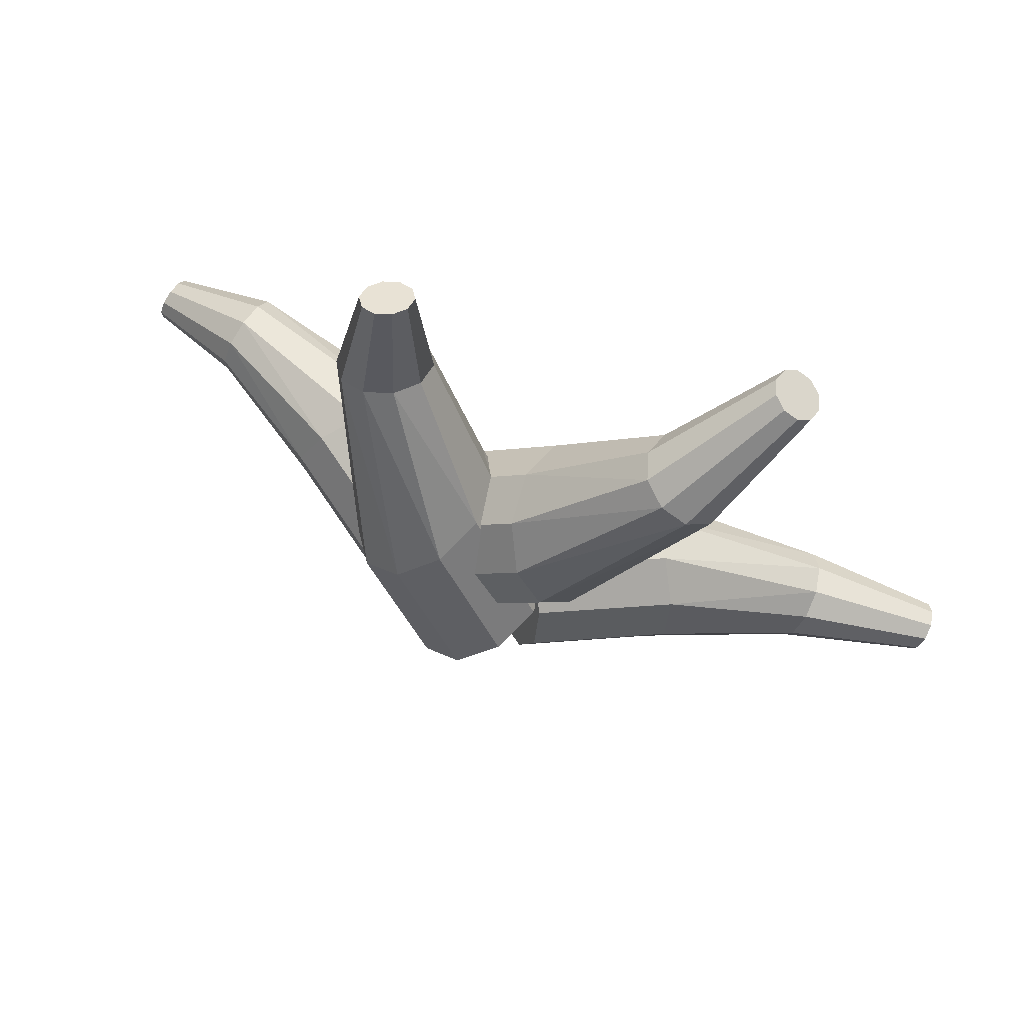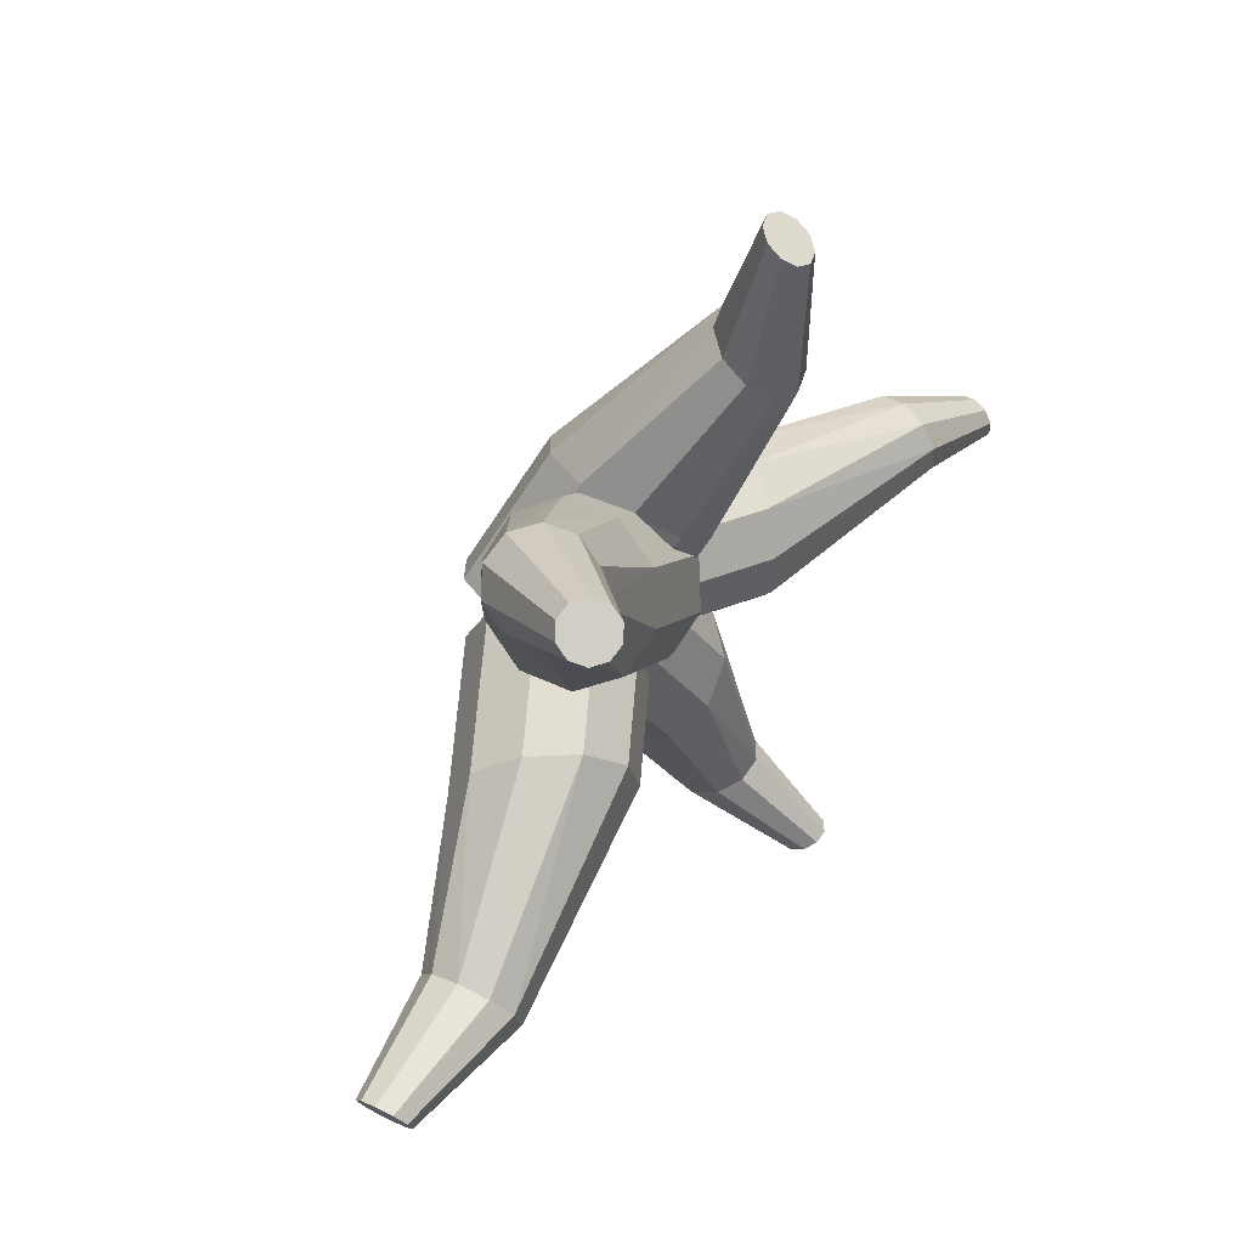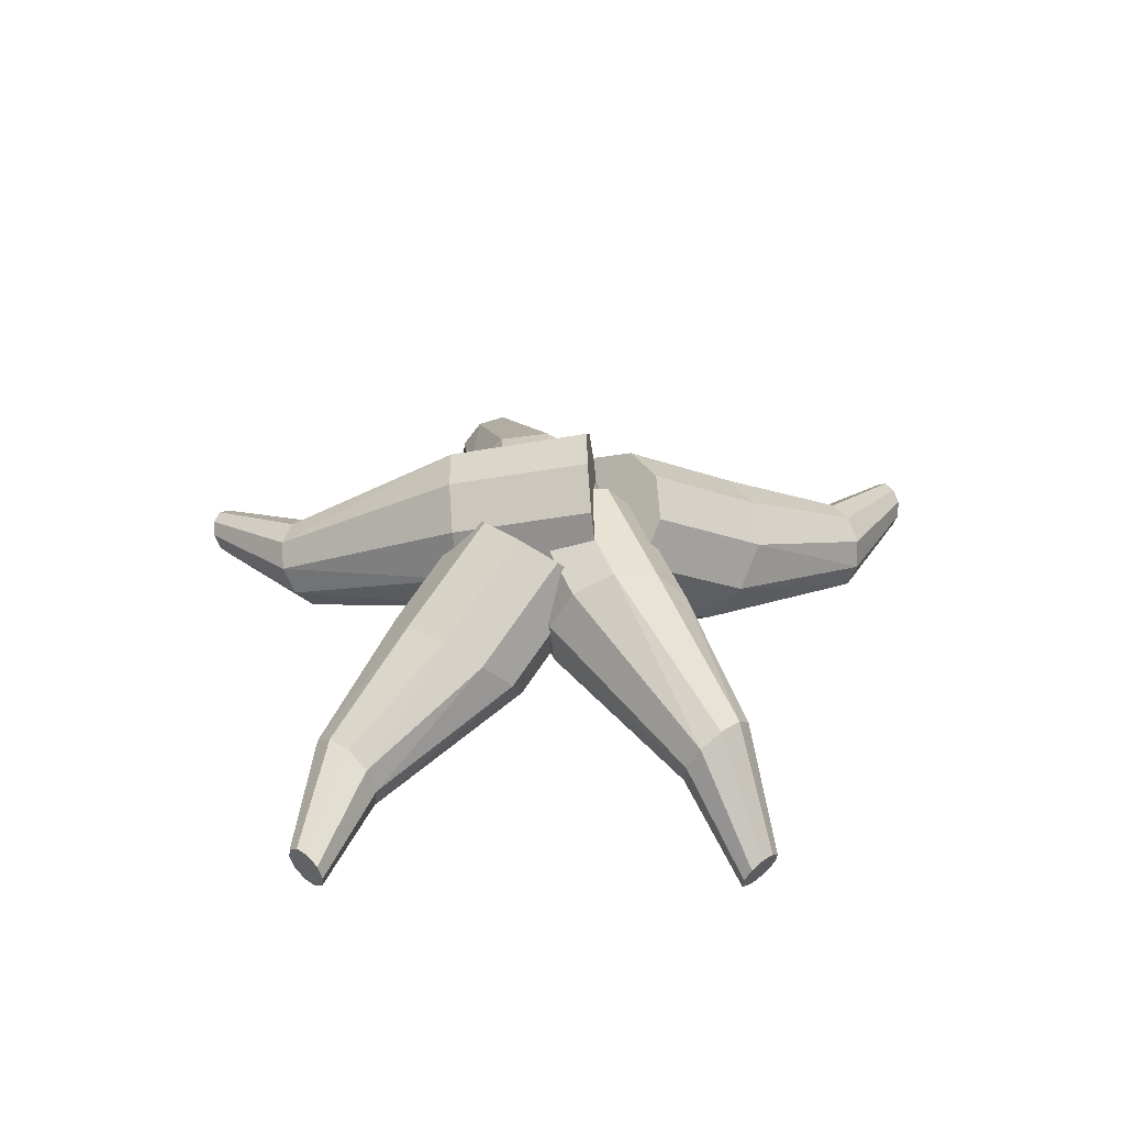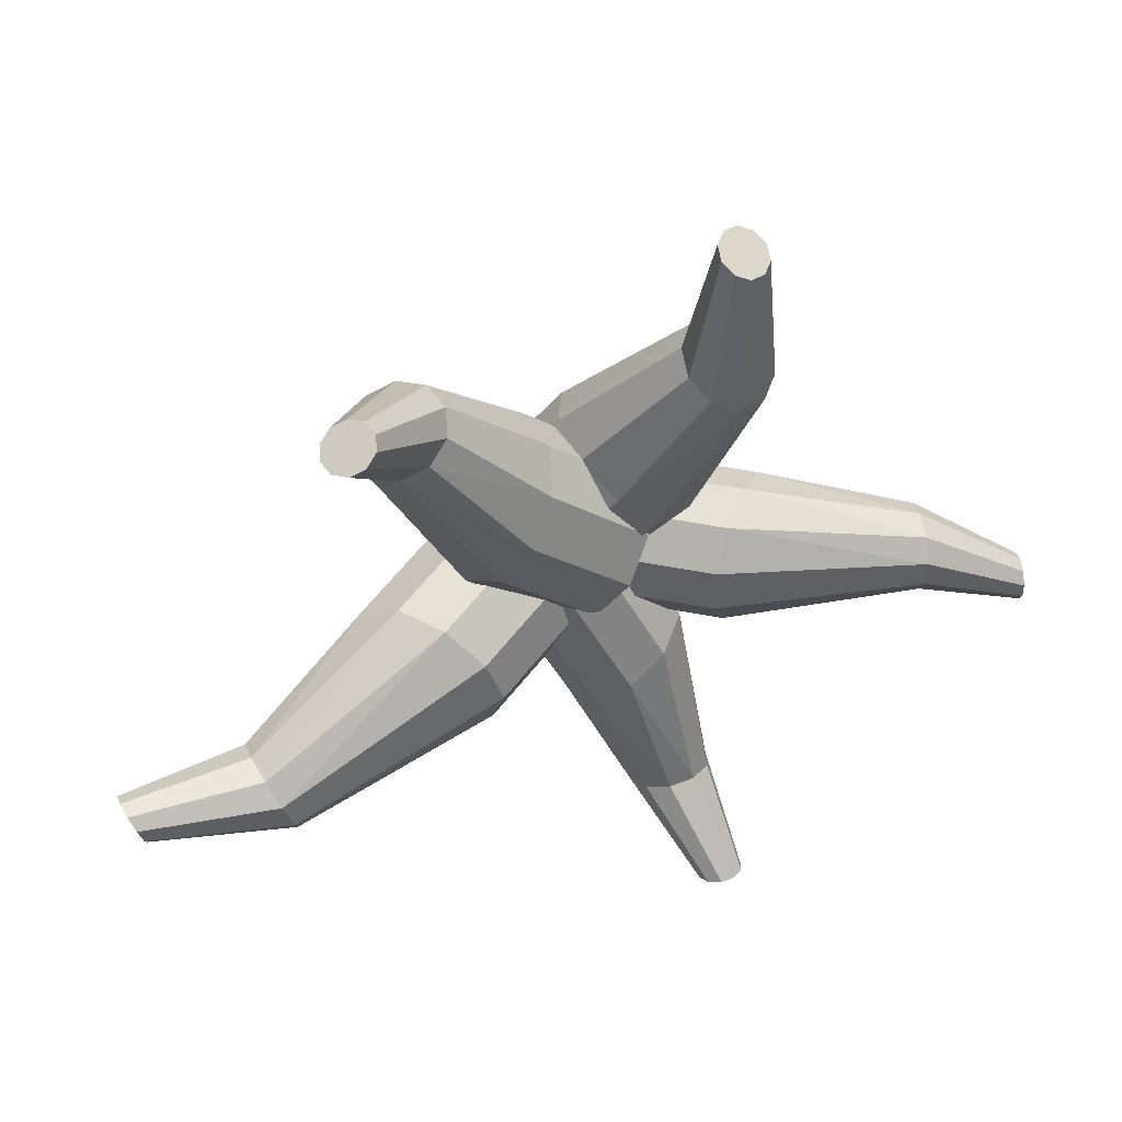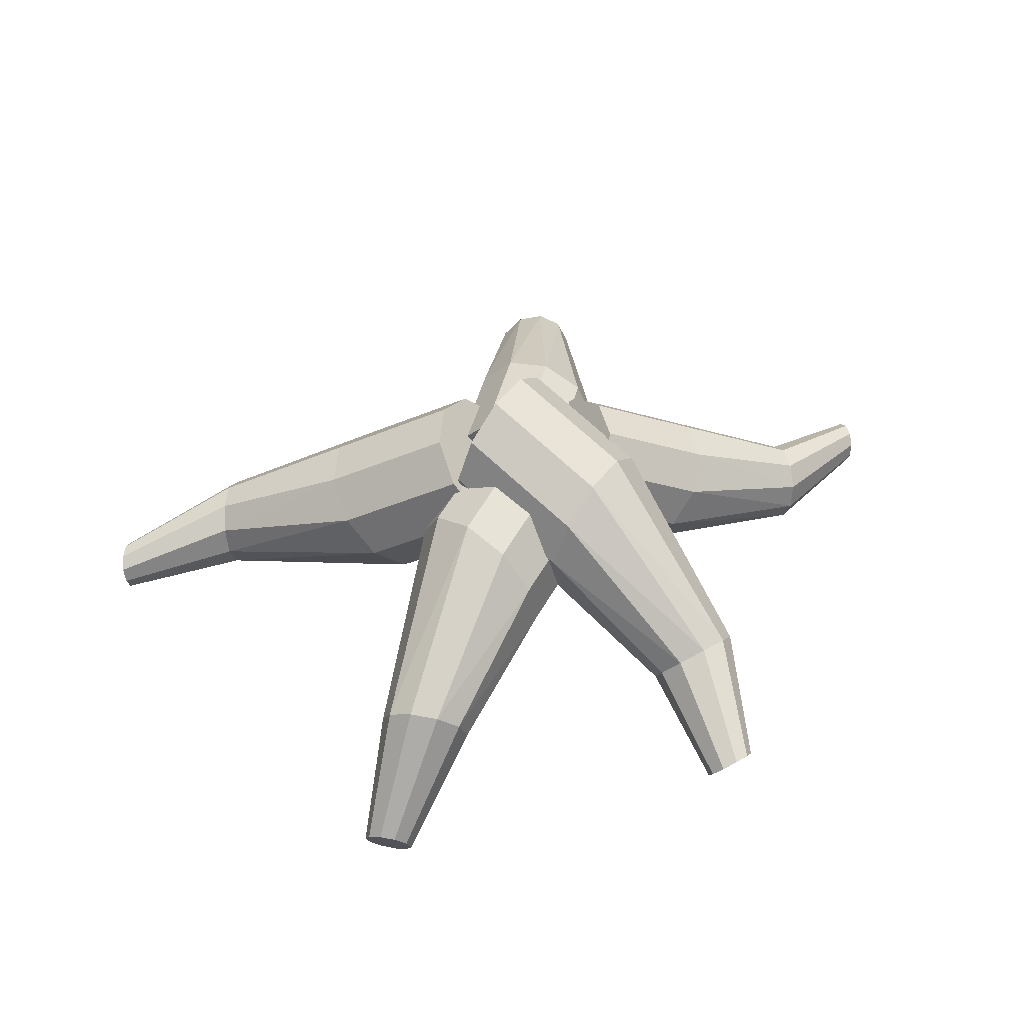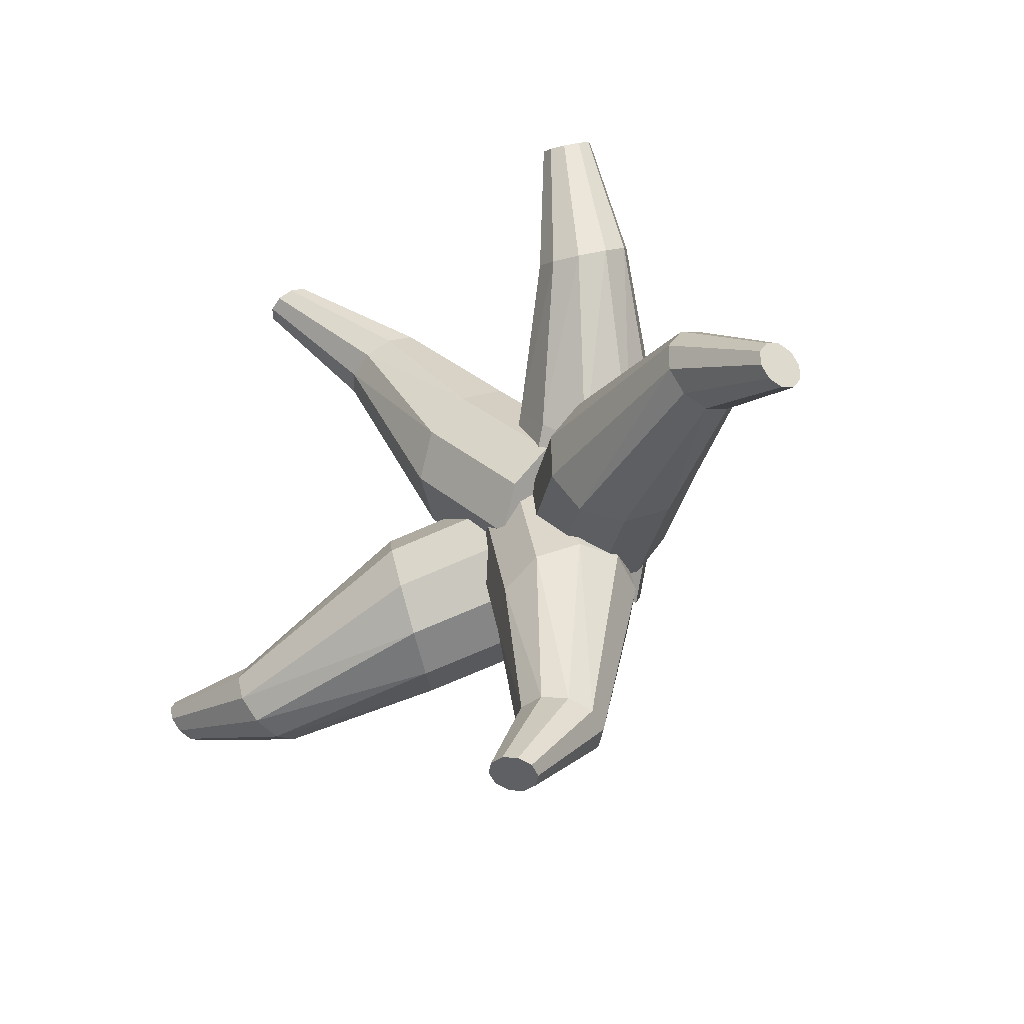
<metadata>
{"format":"obj","ext":"obj","renderer":"f3d","projection":"perspective","resolution":1024,"background":"white","views":[{"elev":76.2,"azim":-155.1,"up":"+Z"},{"elev":51.2,"azim":-52.9,"up":"+Z"},{"elev":35.1,"azim":131.3,"up":"+Y"},{"elev":43.5,"azim":-17.1,"up":"+Z"},{"elev":49.0,"azim":-14.7,"up":"+Y"},{"elev":-29.7,"azim":48.8,"up":"+Z"}]}
</metadata>
<code>
o Oak_Roots_Cylinder.005
v 0.4277 -1.159 -0.2041
v 0.1188 -0.9756 -0.2041
v 0.5061 -1.068 -0.1651
v 0.1972 -0.8848 -0.1651
v 0.5546 -1.012 -0.06307
v 0.2456 -0.8287 -0.06307
v 0.5546 -1.012 0.06307
v 0.2456 -0.8287 0.06307
v 0.5061 -1.068 0.1651
v 0.1972 -0.8848 0.1651
v 0.4277 -1.159 0.2041
v 0.1188 -0.9756 0.2041
v 0.3493 -1.25 0.1651
v 0.04035 -1.066 0.1651
v 0.3008 -1.306 0.06307
v -0.008115 -1.123 0.06307
v 0.3008 -1.306 -0.06307
v -0.008115 -1.123 -0.06307
v 0.3493 -1.25 -0.1651
v 0.04035 -1.066 -0.1651
v 0.8766 -1.298 -0.1165
v 0.8872 -1.23 -0.09426
v 0.8937 -1.188 -0.036
v 0.8937 -1.188 0.036
v 0.8872 -1.23 0.09426
v 0.8766 -1.298 0.1165
v 0.8659 -1.365 0.09426
v 0.8594 -1.407 0.036
v 0.8594 -1.407 -0.036
v 0.8659 -1.365 -0.09426
v 1.173 -1.344 -0.2154
v 1.179 -1.307 -0.2033
v 1.182 -1.284 -0.1715
v 1.182 -1.284 -0.1322
v 1.179 -1.307 -0.1004
v 1.173 -1.344 -0.0883
v 1.167 -1.381 -0.1004
v 1.163 -1.404 -0.1322
v 1.163 -1.404 -0.1715
v 1.167 -1.381 -0.2033
v 0.1823 -1.257 -0.2462
v 0.02297 -1.19 0.06866
v 0.08057 -1.282 -0.3166
v -0.0788 -1.215 -0.001689
v -0.009206 -1.229 -0.388
v -0.1686 -1.162 -0.07316
v -0.0527 -1.12 -0.4333
v -0.2121 -1.053 -0.1185
v -0.03329 -0.9952 -0.4351
v -0.1927 -0.9282 -0.1203
v 0.04159 -0.903 -0.3928
v -0.1178 -0.836 -0.07791
v 0.1434 -0.8783 -0.3224
v -0.01601 -0.8113 -0.007559
v 0.2331 -0.9307 -0.251
v 0.07377 -0.8637 0.06391
v 0.2766 -1.04 -0.2057
v 0.1173 -0.9731 0.1092
v 0.2572 -1.165 -0.2039
v 0.09785 -1.098 0.111
v 0.2641 -1.317 -0.7133
v 0.1926 -1.322 -0.7194
v 0.133 -1.287 -0.7391
v 0.1082 -1.224 -0.765
v 0.1276 -1.159 -0.7871
v 0.1838 -1.115 -0.7969
v 0.2553 -1.109 -0.7908
v 0.3149 -1.145 -0.7711
v 0.3397 -1.207 -0.7452
v 0.3203 -1.273 -0.7231
v 0.3298 -1.506 -0.9574
v 0.2908 -1.509 -0.9608
v 0.2583 -1.489 -0.9715
v 0.2447 -1.455 -0.9856
v 0.2553 -1.42 -0.9977
v 0.286 -1.396 -1.003
v 0.325 -1.393 -0.9997
v 0.3575 -1.412 -0.989
v 0.371 -1.446 -0.9748
v 0.3605 -1.482 -0.9628
v -0.5272 -1.185 0.05805
v -0.2007 -0.9803 0.1719
v -0.5957 -1.084 -0.01204
v -0.2692 -0.8786 0.1018
v -0.6093 -1.021 -0.1377
v -0.2828 -0.8158 -0.02388
v -0.5628 -1.021 -0.271
v -0.2363 -0.8158 -0.1572
v -0.474 -1.084 -0.361
v -0.1475 -0.8786 -0.2472
v -0.3767 -1.185 -0.3733
v -0.05028 -0.9803 -0.2594
v -0.3082 -1.287 -0.3032
v 0.01822 -1.082 -0.1894
v -0.2946 -1.35 -0.1775
v 0.03182 -1.145 -0.06366
v -0.3411 -1.35 -0.04422
v -0.01467 -1.145 0.06964
v -0.4299 -1.287 0.04576
v -0.1035 -1.082 0.1596
v -0.9692 -1.341 -0.1999
v -0.9722 -1.265 -0.2274
v -0.9577 -1.218 -0.2913
v -0.9311 -1.218 -0.3674
v -0.9027 -1.265 -0.4266
v -0.8833 -1.341 -0.4462
v -0.8803 -1.416 -0.4187
v -0.8948 -1.463 -0.3548
v -0.9214 -1.463 -0.2787
v -0.9498 -1.416 -0.2195
v -1.319 -1.393 -0.2046
v -1.32 -1.351 -0.2195
v -1.312 -1.326 -0.2544
v -1.298 -1.326 -0.2959
v -1.282 -1.351 -0.3282
v -1.272 -1.393 -0.3389
v -1.27 -1.434 -0.3239
v -1.278 -1.46 -0.289
v -1.292 -1.46 -0.2475
v -1.308 -1.434 -0.2153
v -0.2834 -1.295 0.193
v 0.001035 -1.22 -0.08102
v -0.2018 -1.323 0.3048
v 0.08264 -1.248 0.03083
v -0.1333 -1.264 0.4134
v 0.1512 -1.189 0.1394
v -0.104 -1.142 0.4773
v 0.1804 -1.067 0.2033
v -0.1252 -1.002 0.4721
v 0.1593 -0.9272 0.1981
v -0.1887 -0.8989 0.3997
v 0.09574 -0.8239 0.1257
v -0.2703 -0.8714 0.2879
v 0.01413 -0.7964 0.01389
v -0.3388 -0.93 0.1793
v -0.05439 -0.855 -0.09472
v -0.3681 -1.052 0.1154
v -0.08366 -0.9774 -0.1586
v -0.3469 -1.192 0.1206
v -0.06248 -1.117 -0.1534
v -0.542 -1.362 0.6564
v -0.4686 -1.368 0.6892
v -0.413 -1.329 0.732
v -0.3962 -1.259 0.7685
v -0.4249 -1.185 0.7847
v -0.4879 -1.136 0.7744
v -0.5613 -1.13 0.7415
v -0.6169 -1.17 0.6987
v -0.6336 -1.239 0.6622
v -0.605 -1.313 0.6461
v -0.7013 -1.574 0.8902
v -0.6613 -1.577 0.9081
v -0.631 -1.555 0.9314
v -0.6219 -1.517 0.9513
v -0.6375 -1.477 0.9601
v -0.6719 -1.45 0.9545
v -0.7119 -1.447 0.9366
v -0.7422 -1.469 0.9133
v -0.7513 -1.507 0.8934
v -0.7357 -1.547 0.8845
v 0.01869 -0.8468 0.386
v -0.2012 -0.7479 0.06437
v -0.03125 -0.9767 0.4097
v -0.2512 -0.8778 0.08809
v -0.01609 -1.113 0.3757
v -0.236 -1.014 0.05408
v 0.0584 -1.203 0.297
v -0.1615 -1.104 -0.02468
v 0.1637 -1.214 0.2035
v -0.05617 -1.115 -0.1181
v 0.2597 -1.14 0.1311
v 0.03981 -1.041 -0.1905
v 0.3097 -1.01 0.1074
v 0.08975 -0.9107 -0.2142
v 0.2945 -0.8734 0.1414
v 0.07459 -0.7745 -0.1802
v 0.22 -0.783 0.2202
v 0.000105 -0.6841 -0.1014
v 0.1147 -0.7729 0.3136
v -0.1052 -0.6739 -0.00803
v 0.2704 -1.125 0.7674
v 0.2217 -1.185 0.7465
v 0.2179 -1.255 0.7058
v 0.2604 -1.307 0.6608
v 0.333 -1.321 0.6288
v 0.408 -1.292 0.6219
v 0.4566 -1.231 0.6429
v 0.4604 -1.162 0.6836
v 0.4179 -1.11 0.7285
v 0.3453 -1.096 0.7606
v 0.3016 -1.221 1.106
v 0.2751 -1.254 1.094
v 0.273 -1.292 1.072
v 0.2962 -1.32 1.048
v 0.3358 -1.328 1.03
v 0.3767 -1.312 1.027
v 0.4032 -1.279 1.038
v 0.4053 -1.241 1.06
v 0.3821 -1.213 1.085
v 0.3425 -1.205 1.102
f 1 4 3
f 3 6 5
f 6 7 5
f 8 9 7
f 10 11 9
f 12 13 11
f 14 15 13
f 16 17 15
f 18 10 6
f 17 20 19
f 19 2 1
f 7 23 5
f 22 33 32
f 5 22 3
f 1 30 19
f 19 29 17
f 17 28 15
f 13 28 27
f 11 27 26
f 9 26 25
f 7 25 24
f 3 21 1
f 36 38 40
f 30 39 29
f 27 36 26
f 23 34 33
f 21 40 30
f 28 37 27
f 24 35 34
f 21 32 31
f 29 38 28
f 25 36 35
f 41 44 43
f 43 46 45
f 46 47 45
f 48 49 47
f 50 51 49
f 52 53 51
f 54 55 53
f 56 57 55
f 42 58 50
f 57 60 59
f 59 42 41
f 47 63 45
f 62 73 72
f 45 62 43
f 41 70 59
f 59 69 57
f 55 69 68
f 53 68 67
f 51 67 66
f 49 66 65
f 47 65 64
f 43 61 41
f 76 78 80
f 70 79 69
f 67 76 66
f 63 74 73
f 61 80 70
f 68 77 67
f 64 75 74
f 61 72 71
f 69 78 68
f 65 76 75
f 81 84 83
f 83 86 85
f 86 87 85
f 88 89 87
f 90 91 89
f 92 93 91
f 94 95 93
f 95 98 97
f 98 90 86
f 97 100 99
f 99 82 81
f 87 103 85
f 102 113 112
f 85 102 83
f 81 110 99
f 99 109 97
f 97 108 95
f 93 108 107
f 91 107 106
f 89 106 105
f 87 105 104
f 83 101 81
f 116 118 120
f 110 119 109
f 107 116 106
f 103 114 113
f 101 120 110
f 108 117 107
f 104 115 114
f 101 112 111
f 109 118 108
f 105 116 115
f 121 124 123
f 123 126 125
f 126 127 125
f 128 129 127
f 130 131 129
f 132 133 131
f 134 135 133
f 136 137 135
f 122 138 130
f 137 140 139
f 139 122 121
f 127 143 125
f 142 153 152
f 125 142 123
f 121 150 139
f 139 149 137
f 137 148 135
f 133 148 147
f 131 147 146
f 129 146 145
f 127 145 144
f 123 141 121
f 154 156 158
f 150 159 149
f 147 156 146
f 143 154 153
f 141 160 150
f 148 157 147
f 144 155 154
f 141 152 151
f 149 158 148
f 145 156 155
f 161 164 163
f 163 166 165
f 166 167 165
f 168 169 167
f 170 171 169
f 172 173 171
f 174 175 173
f 176 177 175
f 178 174 170
f 177 180 179
f 179 162 161
f 167 183 165
f 182 193 192
f 165 182 163
f 161 190 179
f 179 189 177
f 177 188 175
f 173 188 187
f 171 187 186
f 169 186 185
f 167 185 184
f 163 181 161
f 196 198 200
f 190 199 189
f 187 196 186
f 183 194 193
f 181 200 190
f 188 197 187
f 184 195 194
f 181 192 191
f 189 198 188
f 185 196 195
f 1 2 4
f 3 4 6
f 6 8 7
f 8 10 9
f 10 12 11
f 12 14 13
f 14 16 15
f 16 18 17
f 6 4 2
f 2 20 18
f 18 16 14
f 14 12 10
f 10 8 6
f 6 2 18
f 18 14 10
f 17 18 20
f 19 20 2
f 7 24 23
f 22 23 33
f 5 23 22
f 1 21 30
f 19 30 29
f 17 29 28
f 13 15 28
f 11 13 27
f 9 11 26
f 7 9 25
f 3 22 21
f 40 31 34
f 31 32 34
f 32 33 34
f 34 35 36
f 36 37 38
f 38 39 40
f 34 36 40
f 30 40 39
f 27 37 36
f 23 24 34
f 21 31 40
f 28 38 37
f 24 25 35
f 21 22 32
f 29 39 38
f 25 26 36
f 41 42 44
f 43 44 46
f 46 48 47
f 48 50 49
f 50 52 51
f 52 54 53
f 54 56 55
f 56 58 57
f 46 44 42
f 42 60 58
f 58 56 54
f 54 52 58
f 52 50 58
f 50 48 46
f 46 42 50
f 57 58 60
f 59 60 42
f 47 64 63
f 62 63 73
f 45 63 62
f 41 61 70
f 59 70 69
f 55 57 69
f 53 55 68
f 51 53 67
f 49 51 66
f 47 49 65
f 43 62 61
f 80 71 72
f 72 73 74
f 74 75 76
f 76 77 78
f 78 79 80
f 80 72 74
f 74 76 80
f 70 80 79
f 67 77 76
f 63 64 74
f 61 71 80
f 68 78 77
f 64 65 75
f 61 62 72
f 69 79 78
f 65 66 76
f 81 82 84
f 83 84 86
f 86 88 87
f 88 90 89
f 90 92 91
f 92 94 93
f 94 96 95
f 95 96 98
f 86 84 82
f 82 100 98
f 98 96 94
f 94 92 98
f 92 90 98
f 90 88 86
f 86 82 98
f 97 98 100
f 99 100 82
f 87 104 103
f 102 103 113
f 85 103 102
f 81 101 110
f 99 110 109
f 97 109 108
f 93 95 108
f 91 93 107
f 89 91 106
f 87 89 105
f 83 102 101
f 120 111 112
f 112 113 120
f 113 114 120
f 114 115 116
f 116 117 118
f 118 119 120
f 114 116 120
f 110 120 119
f 107 117 116
f 103 104 114
f 101 111 120
f 108 118 117
f 104 105 115
f 101 102 112
f 109 119 118
f 105 106 116
f 121 122 124
f 123 124 126
f 126 128 127
f 128 130 129
f 130 132 131
f 132 134 133
f 134 136 135
f 136 138 137
f 126 124 122
f 122 140 138
f 138 136 134
f 134 132 138
f 132 130 138
f 130 128 126
f 126 122 130
f 137 138 140
f 139 140 122
f 127 144 143
f 142 143 153
f 125 143 142
f 121 141 150
f 139 150 149
f 137 149 148
f 133 135 148
f 131 133 147
f 129 131 146
f 127 129 145
f 123 142 141
f 160 151 152
f 152 153 154
f 154 155 156
f 156 157 158
f 158 159 160
f 160 152 158
f 152 154 158
f 150 160 159
f 147 157 156
f 143 144 154
f 141 151 160
f 148 158 157
f 144 145 155
f 141 142 152
f 149 159 158
f 145 146 156
f 161 162 164
f 163 164 166
f 166 168 167
f 168 170 169
f 170 172 171
f 172 174 173
f 174 176 175
f 176 178 177
f 166 164 162
f 162 180 178
f 178 176 174
f 174 172 170
f 170 168 166
f 166 162 170
f 162 178 170
f 177 178 180
f 179 180 162
f 167 184 183
f 182 183 193
f 165 183 182
f 161 181 190
f 179 190 189
f 177 189 188
f 173 175 188
f 171 173 187
f 169 171 186
f 167 169 185
f 163 182 181
f 200 191 192
f 192 193 200
f 193 194 200
f 194 195 196
f 196 197 198
f 198 199 200
f 194 196 200
f 190 200 199
f 187 197 196
f 183 184 194
f 181 191 200
f 188 198 197
f 184 185 195
f 181 182 192
f 189 199 198
f 185 186 196

</code>
